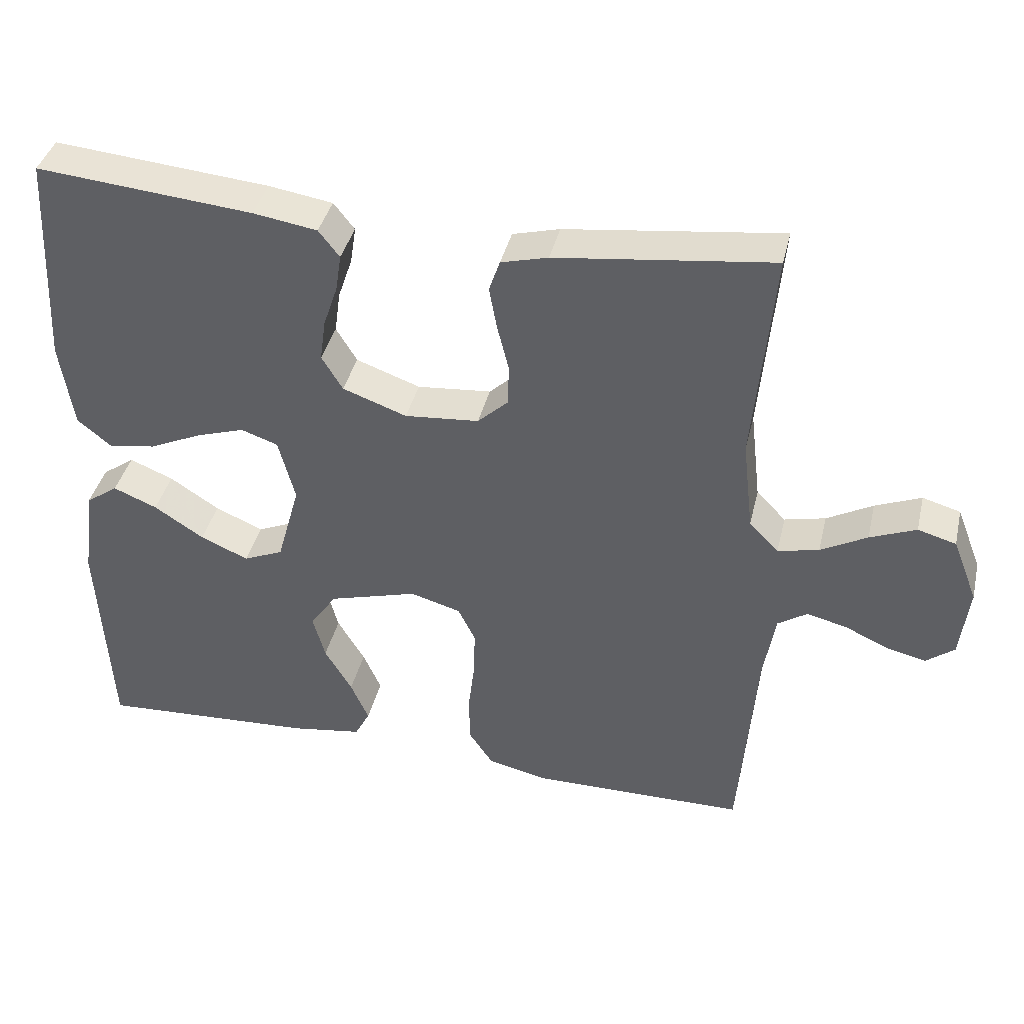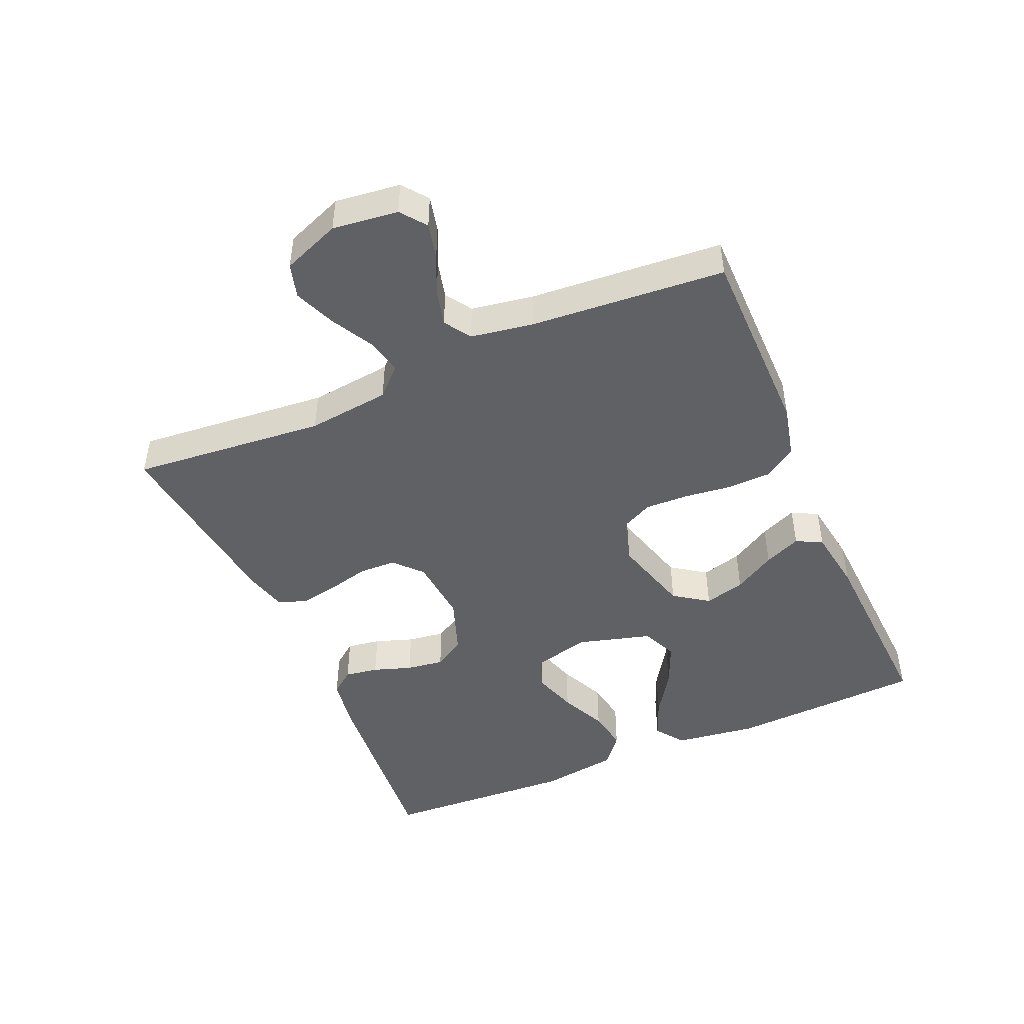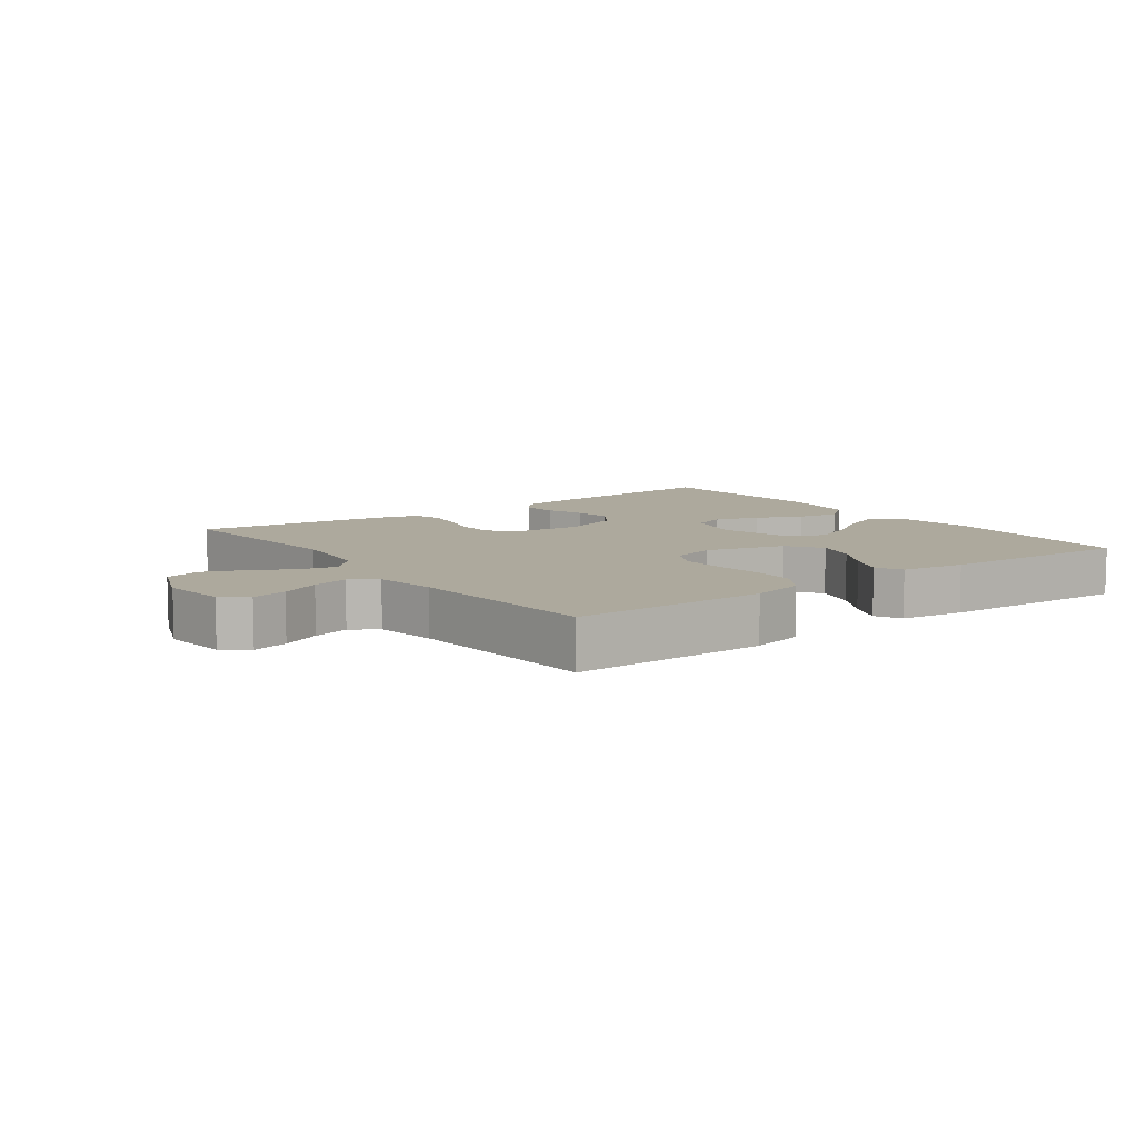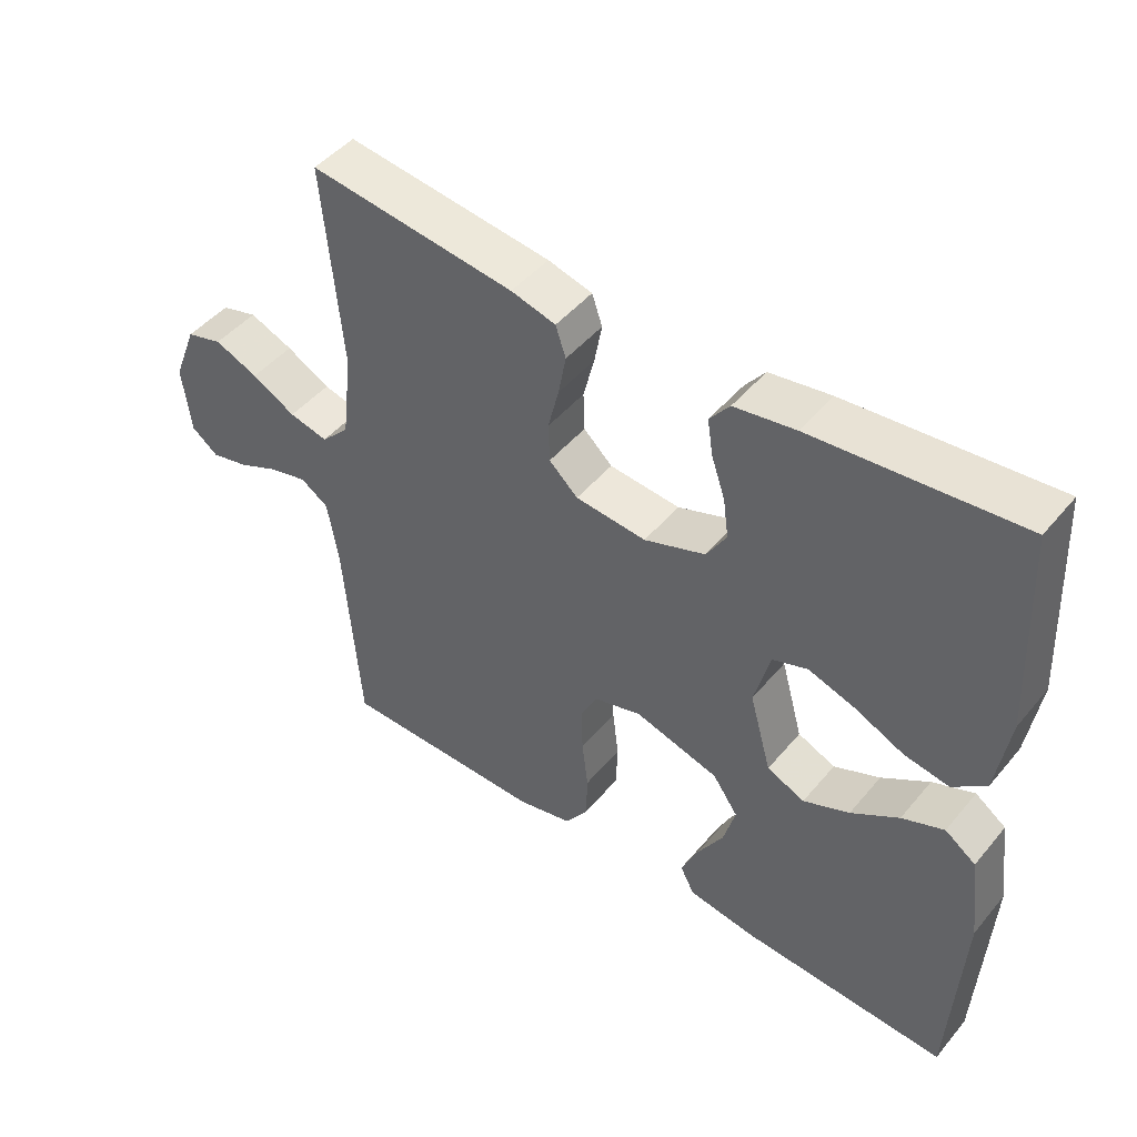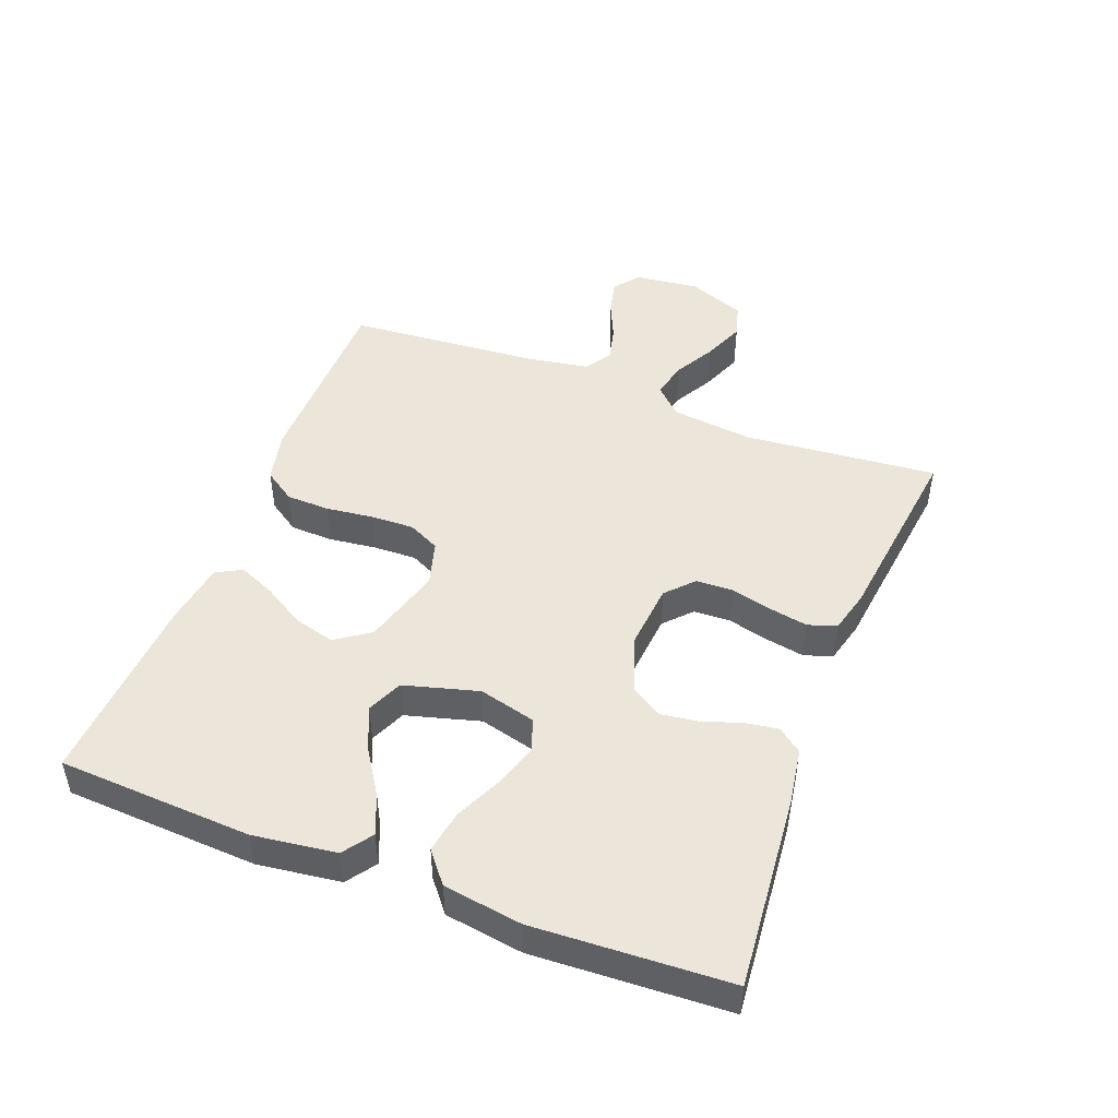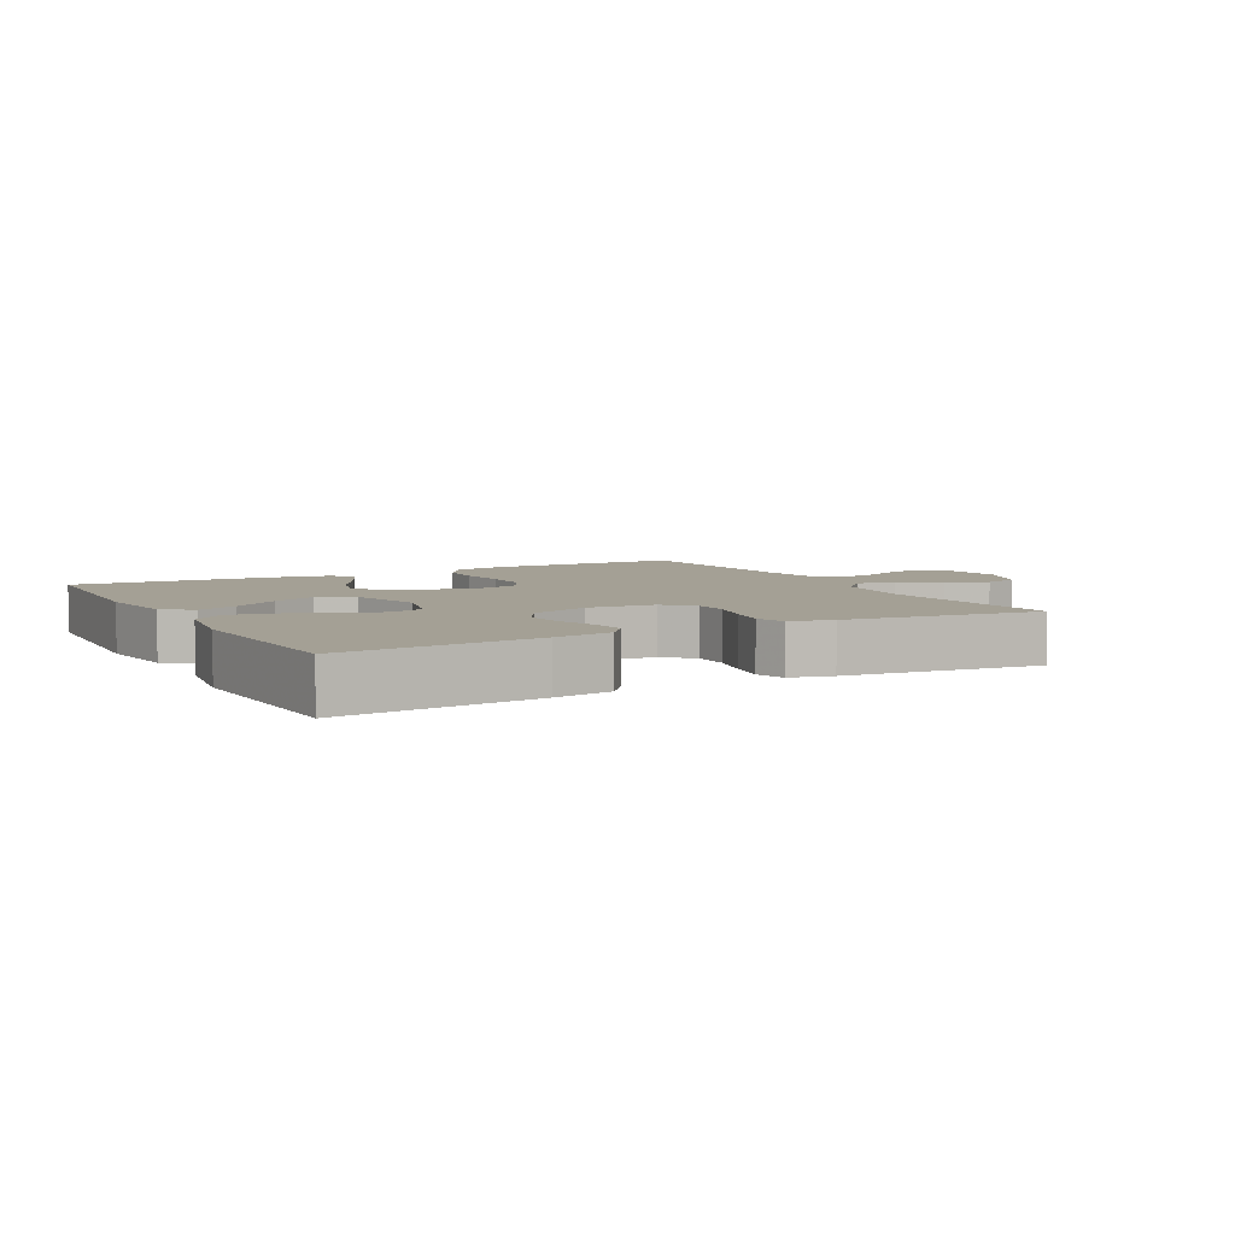
<metadata>
{"format":"obj","ext":"obj","renderer":"f3d","projection":"perspective","resolution":1024,"background":"white","views":[{"elev":39.6,"azim":13.2,"up":"+Z"},{"elev":-46.5,"azim":113.4,"up":"+Y"},{"elev":8.8,"azim":143.6,"up":"+Y"},{"elev":47.0,"azim":-142.4,"up":"+Z"},{"elev":47.2,"azim":-69.0,"up":"+Y"},{"elev":5.7,"azim":-28.5,"up":"+Y"}]}
</metadata>
<code>
v 0.5 0.07 0.5
v 0.473 0.07 0.2
v 0.488 0.07 0.072
v 0.529 0.07 0.03
v 0.586 0.07 0.043
v 0.65 0.07 0.078
v 0.714 0.07 0.104
v 0.767 0.07 0.089
v 0.802 0.07 0
v 0.79 0.07 -0.101
v 0.751 0.07 -0.131
v 0.696 0.07 -0.118
v 0.636 0.07 -0.091
v 0.58 0.07 -0.077
v 0.539 0.07 -0.104
v 0.523 0.07 -0.2
v 0.5 0.07 -0.5
v 0.2 0.07 -0.502
v 0.118 0.07 -0.483
v 0.085 0.07 -0.434
v 0.083 0.07 -0.367
v 0.092 0.07 -0.293
v 0.094 0.07 -0.226
v 0.07 0.07 -0.177
v 0 0.07 -0.157
v -0.123 0.07 -0.192
v -0.16 0.07 -0.245
v -0.143 0.07 -0.308
v -0.105 0.07 -0.372
v -0.08 0.07 -0.429
v -0.101 0.07 -0.469
v -0.2 0.07 -0.484
v -0.5 0.07 -0.5
v -0.516 0.07 -0.2
v -0.499 0.07 -0.072
v -0.454 0.07 -0.04
v -0.393 0.07 -0.065
v -0.324 0.07 -0.11
v -0.257 0.07 -0.139
v -0.202 0.07 -0.115
v -0.17 0.07 0
v -0.193 0.07 0.088
v -0.244 0.07 0.106
v -0.312 0.07 0.084
v -0.384 0.07 0.051
v -0.449 0.07 0.04
v -0.497 0.07 0.079
v -0.515 0.07 0.2
v -0.5 0.07 0.5
v -0.2 0.07 0.473
v -0.111 0.07 0.459
v -0.082 0.07 0.422
v -0.09 0.07 0.37
v -0.11 0.07 0.311
v -0.118 0.07 0.253
v -0.089 0.07 0.205
v 0 0.07 0.173
v 0.103 0.07 0.182
v 0.145 0.07 0.221
v 0.147 0.07 0.278
v 0.131 0.07 0.342
v 0.12 0.07 0.402
v 0.135 0.07 0.446
v 0.2 0.07 0.463
v 0.5 0 0.5
v 0.473 0 0.2
v 0.488 0 0.072
v 0.529 0 0.03
v 0.586 0 0.043
v 0.65 0 0.078
v 0.714 0 0.104
v 0.767 0 0.089
v 0.802 0 0
v 0.79 0 -0.101
v 0.751 0 -0.131
v 0.696 0 -0.118
v 0.636 0 -0.091
v 0.58 0 -0.077
v 0.539 0 -0.104
v 0.523 0 -0.2
v 0.5 0 -0.5
v 0.2 0 -0.502
v 0.118 0 -0.483
v 0.085 0 -0.434
v 0.083 0 -0.367
v 0.092 0 -0.293
v 0.094 0 -0.226
v 0.07 0 -0.177
v 0 0 -0.157
v -0.123 0 -0.192
v -0.16 0 -0.245
v -0.143 0 -0.308
v -0.105 0 -0.372
v -0.08 0 -0.429
v -0.101 0 -0.469
v -0.2 0 -0.484
v -0.5 0 -0.5
v -0.516 0 -0.2
v -0.499 0 -0.072
v -0.454 0 -0.04
v -0.393 0 -0.065
v -0.324 0 -0.11
v -0.257 0 -0.139
v -0.202 0 -0.115
v -0.17 0 0
v -0.193 0 0.088
v -0.244 0 0.106
v -0.312 0 0.084
v -0.384 0 0.051
v -0.449 0 0.04
v -0.497 0 0.079
v -0.515 0 0.2
v -0.5 0 0.5
v -0.2 0 0.473
v -0.111 0 0.459
v -0.082 0 0.422
v -0.09 0 0.37
v -0.11 0 0.311
v -0.118 0 0.253
v -0.089 0 0.205
v 0 0 0.173
v 0.103 0 0.182
v 0.145 0 0.221
v 0.147 0 0.278
v 0.131 0 0.342
v 0.12 0 0.402
v 0.135 0 0.446
v 0.2 0 0.463
f 63 64 1 2
f 60 61 62 63
f 60 63 2 3
f 59 60 3 4
f 58 59 4
f 57 58 4
f 51 52 53 54
f 51 54 55
f 50 51 55
f 49 50 55
f 48 49 55 56
f 44 45 46 47
f 43 44 47 48
f 35 36 37 38
f 35 38 39
f 34 35 39
f 33 34 39
f 32 33 39 40
f 28 29 30 31
f 27 28 31 32
f 19 20 21 22
f 19 22 23
f 16 17 18 19
f 15 16 19 23
f 14 15 23 24
f 10 11 12 13
f 10 13 14
f 9 10 14
f 5 6 7 8
f 5 8 9 14
f 43 48 56 57
f 42 43 57 4
f 41 42 4
f 27 32 40 41
f 26 27 41
f 25 26 41 4
f 14 24 25
f 4 5 14 25
f 66 65 128 127
f 127 126 125 124
f 67 66 127 124
f 68 67 124 123
f 68 123 122
f 68 122 121
f 118 117 116 115
f 119 118 115
f 119 115 114
f 119 114 113
f 120 119 113 112
f 111 110 109 108
f 112 111 108 107
f 102 101 100 99
f 103 102 99
f 103 99 98
f 103 98 97
f 104 103 97 96
f 95 94 93 92
f 96 95 92 91
f 86 85 84 83
f 87 86 83
f 83 82 81 80
f 87 83 80 79
f 88 87 79 78
f 77 76 75 74
f 78 77 74
f 78 74 73
f 72 71 70 69
f 78 73 72 69
f 121 120 112 107
f 68 121 107 106
f 68 106 105
f 105 104 96 91
f 105 91 90
f 68 105 90 89
f 89 88 78
f 89 78 69 68
f 1 65 66 2
f 2 66 67 3
f 3 67 68 4
f 4 68 69 5
f 5 69 70 6
f 6 70 71 7
f 7 71 72 8
f 8 72 73 9
f 9 73 74 10
f 10 74 75 11
f 11 75 76 12
f 12 76 77 13
f 13 77 78 14
f 14 78 79 15
f 15 79 80 16
f 16 80 81 17
f 17 81 82 18
f 18 82 83 19
f 19 83 84 20
f 20 84 85 21
f 21 85 86 22
f 22 86 87 23
f 23 87 88 24
f 24 88 89 25
f 25 89 90 26
f 26 90 91 27
f 27 91 92 28
f 28 92 93 29
f 29 93 94 30
f 30 94 95 31
f 31 95 96 32
f 32 96 97 33
f 33 97 98 34
f 34 98 99 35
f 35 99 100 36
f 36 100 101 37
f 37 101 102 38
f 38 102 103 39
f 39 103 104 40
f 40 104 105 41
f 41 105 106 42
f 42 106 107 43
f 43 107 108 44
f 44 108 109 45
f 45 109 110 46
f 46 110 111 47
f 47 111 112 48
f 48 112 113 49
f 49 113 114 50
f 50 114 115 51
f 51 115 116 52
f 52 116 117 53
f 53 117 118 54
f 54 118 119 55
f 55 119 120 56
f 56 120 121 57
f 57 121 122 58
f 58 122 123 59
f 59 123 124 60
f 60 124 125 61
f 61 125 126 62
f 62 126 127 63
f 63 127 128 64
f 64 128 65 1

</code>
